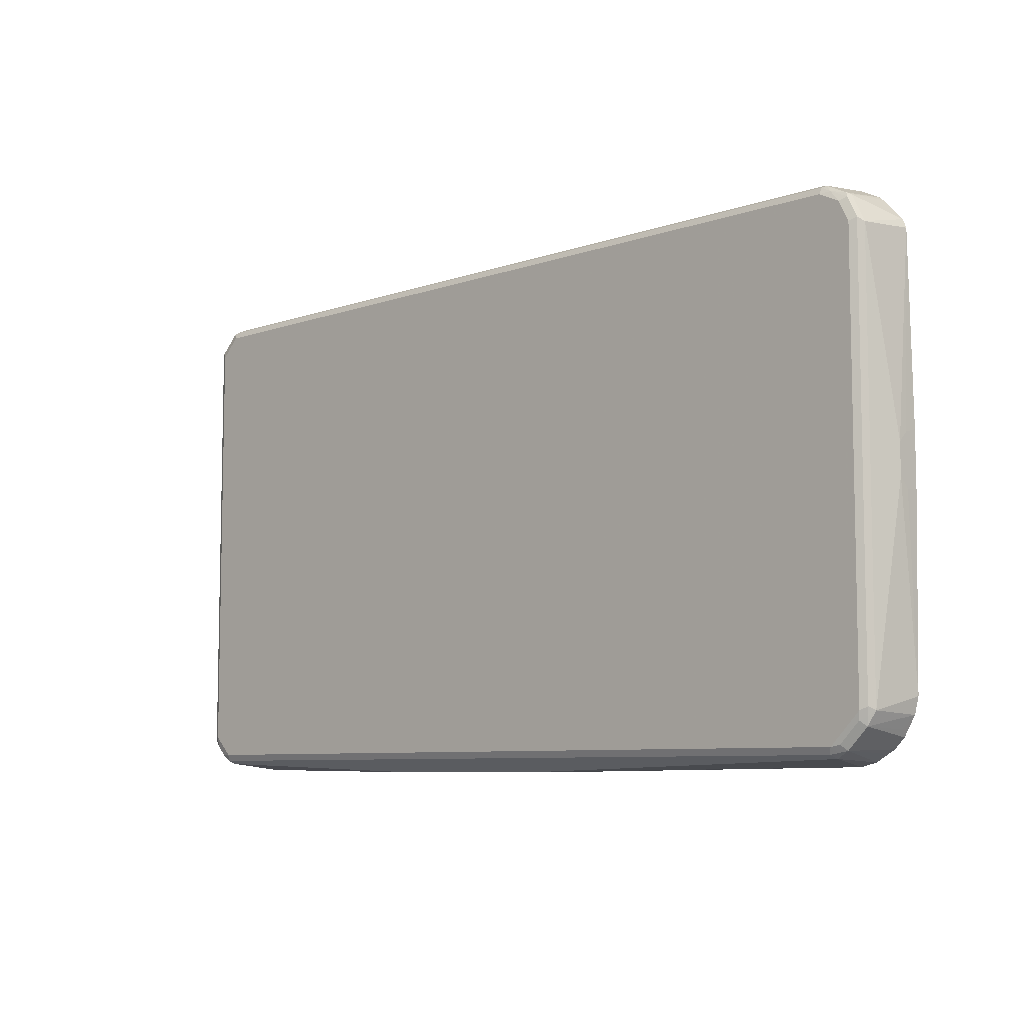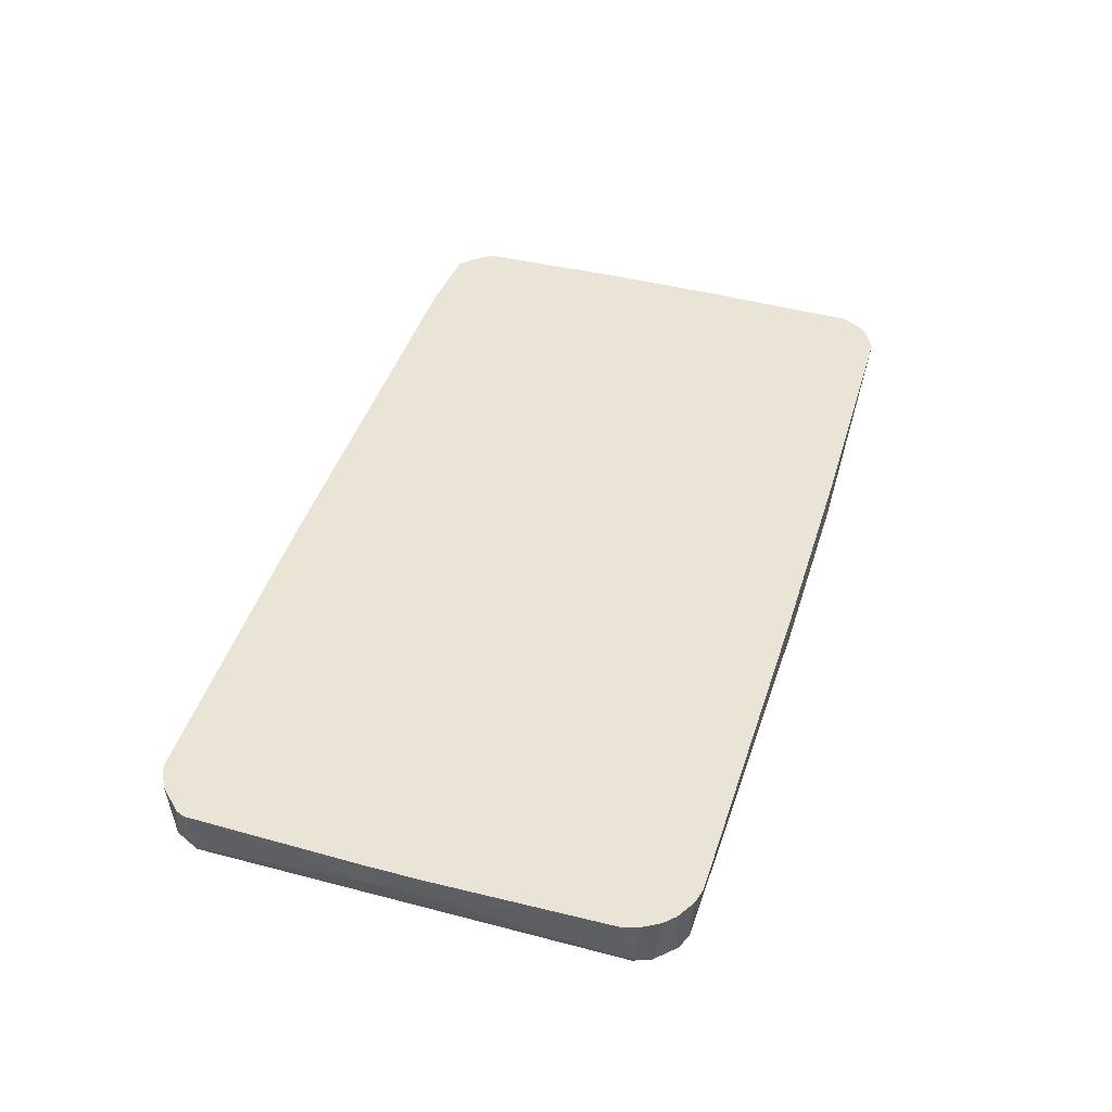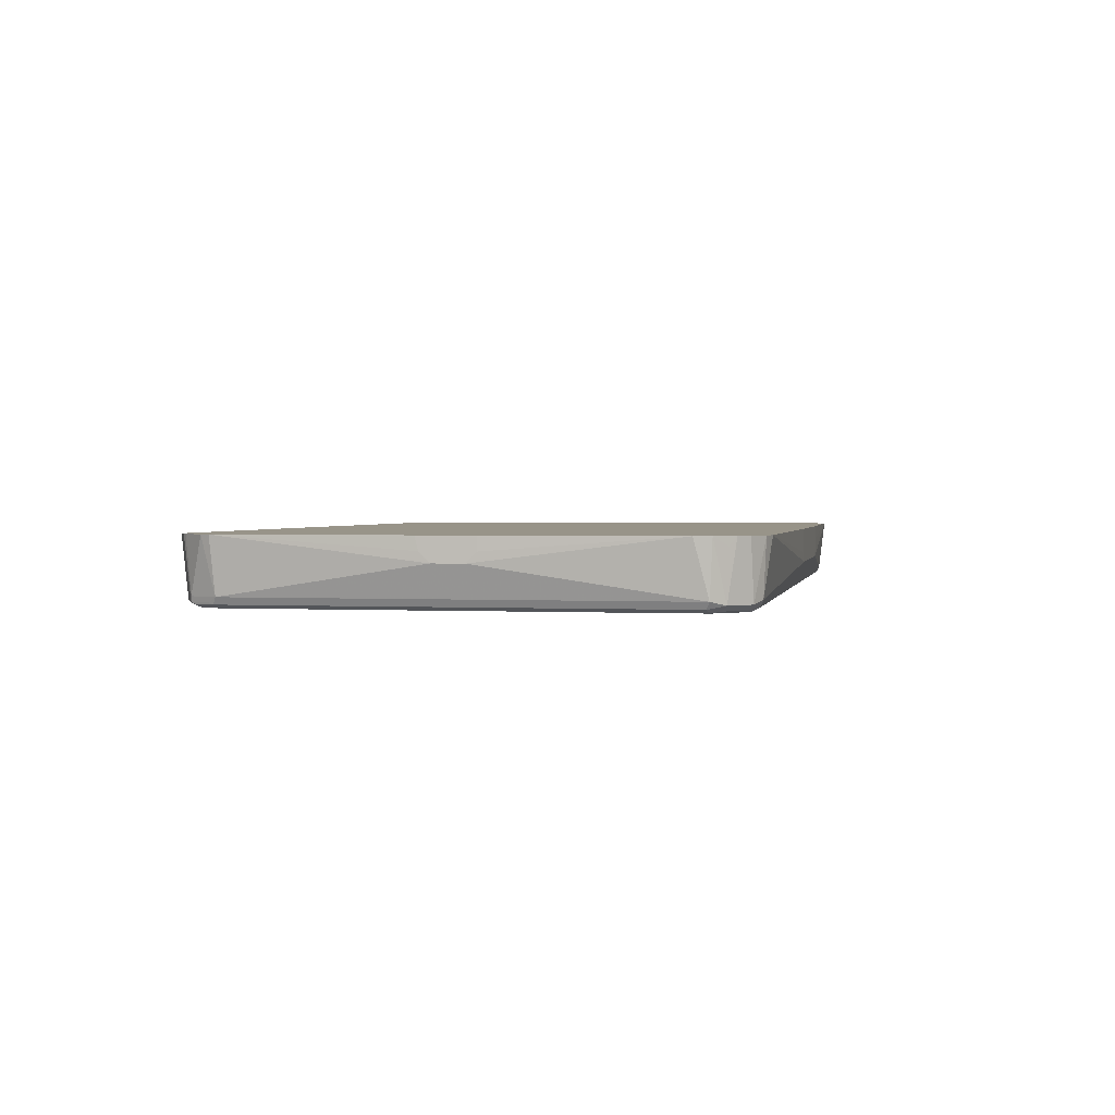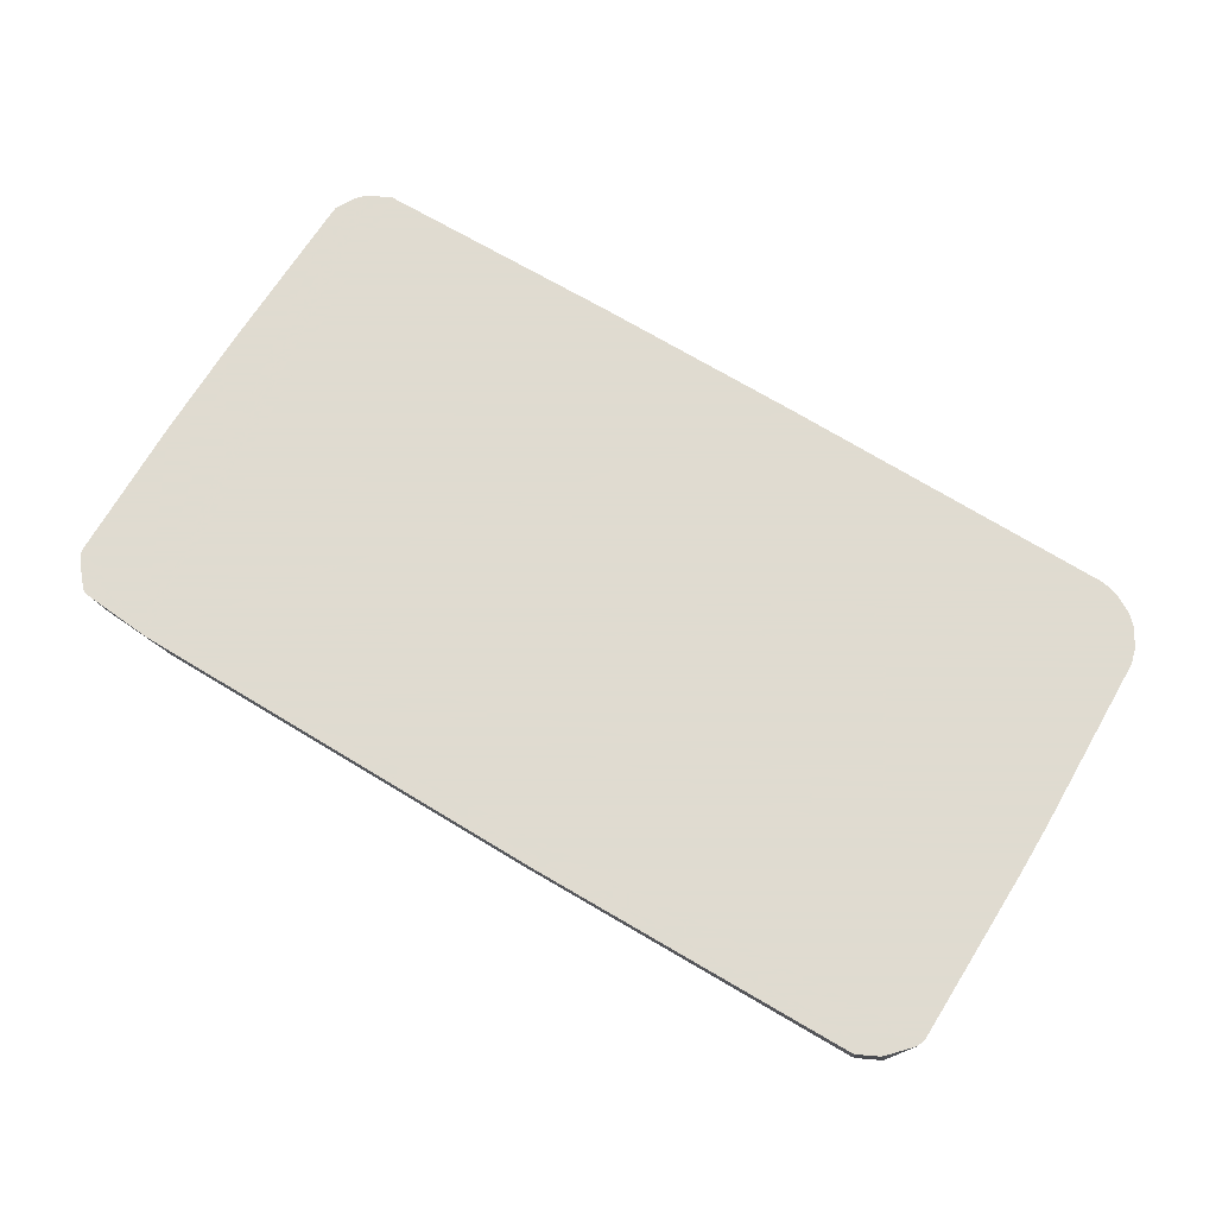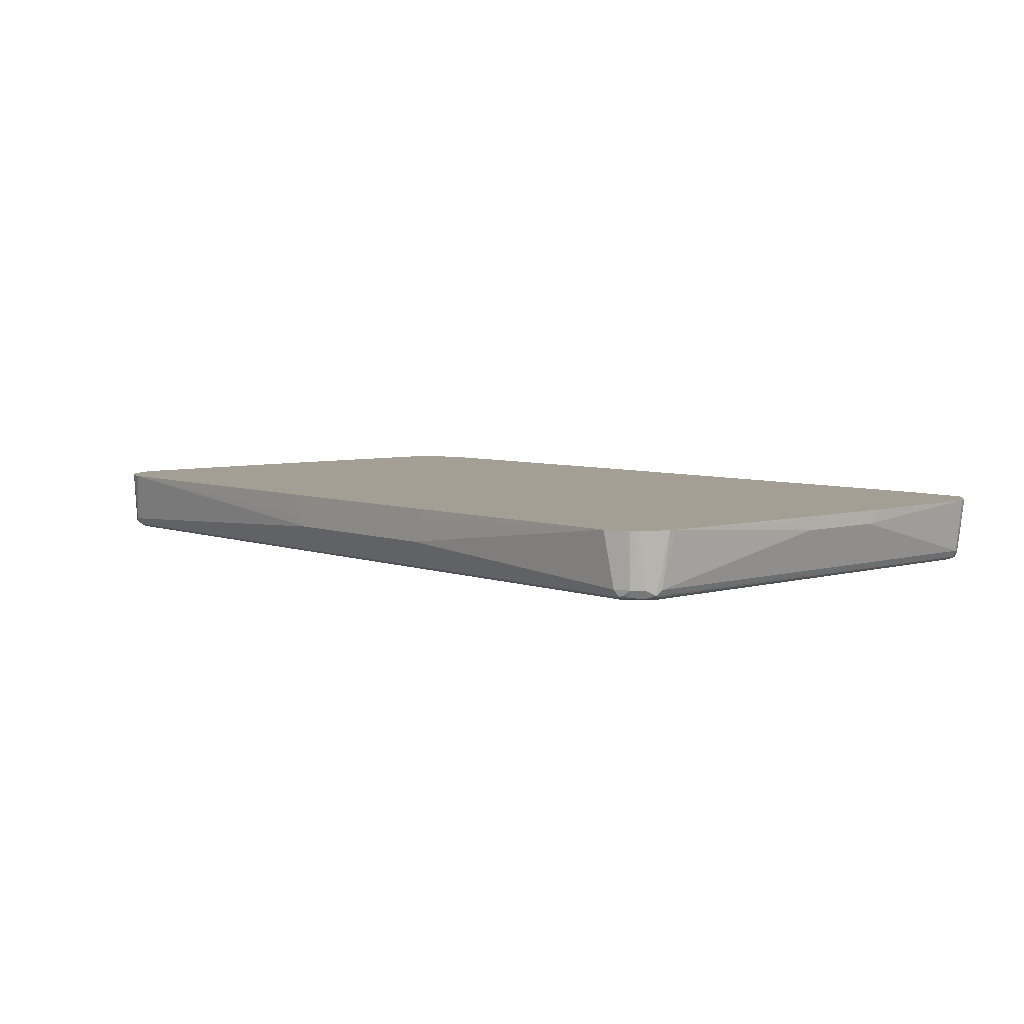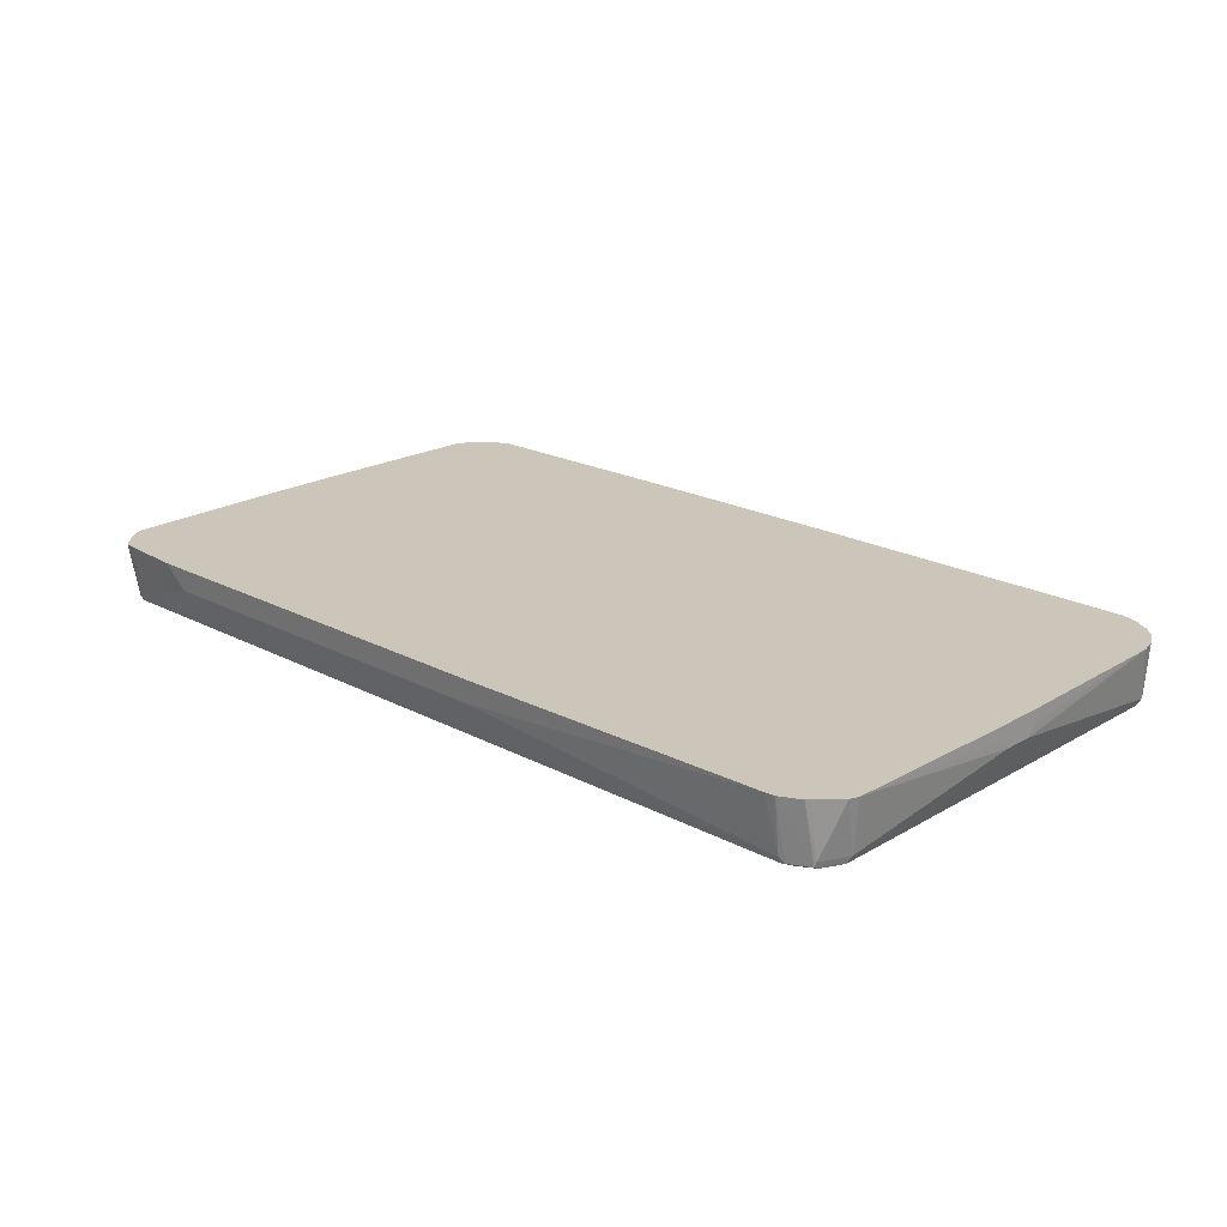
<metadata>
{"format":"obj","ext":"obj","renderer":"f3d","projection":"perspective","resolution":1024,"background":"white","views":[{"elev":-7.5,"azim":-135.2,"up":"+Y"},{"elev":43.8,"azim":-72.9,"up":"+Z"},{"elev":1.7,"azim":-79.2,"up":"+Z"},{"elev":70.2,"azim":-148.8,"up":"+Z"},{"elev":5.6,"azim":48.6,"up":"+Z"},{"elev":20.8,"azim":-136.4,"up":"+Z"}]}
</metadata>
<code>
v 0.5936 0.2035 -0.01139
v 0.7027 0.1951 -0.01139
v 0.7027 0.184 -0.1004
v 0.5521 0.2007 -0.0502
v -0.1338 0.2035 -0.01139
v 0.7126 0.1939 -0.01139
v 0.7194 0.1925 -0.01139
v 0.7138 0.1784 -0.106
v 0.7027 0.1784 -0.1116
v -0.686 0.184 -0.1004
v -0.1171 0.2007 -0.0502
v -0.6692 0.1951 -0.01139
v 0.728 0.184 -0.01139
v 0.725 0.1729 -0.09482
v 0.7278 0.159 -0.1129
v 0.7111 0.1756 -0.1129
v 0.7473 0.145 -0.106
v 0.7027 0.1673 -0.1171
v -0.686 0.1784 -0.1116
v -0.6944 0.1798 -0.1088
v -0.686 0.1939 -0.01139
v -0.6807 0.1943 -0.01139
v 0.7361 0.1759 -0.01139
v 0.7417 0.1561 -0.09482
v 0.7446 0.1422 -0.1129
v 0.7618 0.1426 -0.01139
v 0.7529 0.1338 -0.1004
v 0.7361 0.1338 -0.1171
v -0.686 0.1673 -0.1171
v -0.7027 0.1694 -0.1129
v -0.7278 0.1631 -0.1088
v -0.7194 0.1772 -0.01139
v 0.7514 0.1567 -0.01139
v 0.7583 0.1479 -0.01139
v 0.7473 -0.6024 -0.1116
v 0.7361 -0.6024 -0.1171
v 0.7473 0.1338 -0.1116
v 0.764 0.1338 -0.01139
v 0.7697 -0.1339 -0.03347
v 0.7529 -0.6024 -0.1004
v 0.7488 -0.6107 -0.1088
v -0.7194 0.1506 -0.1171
v -0.7306 0.1561 -0.1116
v -0.7446 0.1297 -0.1088
v -0.7361 0.1506 -0.1004
v -0.7306 0.1617 -0.1004
v -0.7248 0.1722 -0.01139
v 0.7382 -0.6191 -0.1129
v 0.7027 -0.6358 -0.1171
v 0.7697 -0.1119 -0.01139
v 0.7697 -0.1172 -0.01674
v 0.7697 -0.2845 -0.03347
v 0.764 -0.5856 -0.01139
v 0.7633 -0.5971 -0.01139
v 0.7417 -0.6247 -0.1004
v -0.7361 0.1171 -0.1171
v -0.7473 0.1227 -0.1116
v -0.7529 0.1171 -0.1004
v -0.7583 0.1365 -0.01139
v -0.7289 0.1679 -0.01139
v 0.7215 -0.6358 -0.1129
v 0.7083 -0.647 -0.1116
v -0.686 -0.6358 -0.1171
v 0.7697 -0.3012 -0.01139
v 0.7697 -0.3012 -0.01674
v 0.748 -0.6244 -0.01139
v 0.7443 -0.6305 -0.01139
v 0.7379 -0.6376 -0.01139
v 0.725 -0.6414 -0.1004
v -0.7361 -0.5856 -0.1171
v -0.7473 -0.5801 -0.1116
v -0.7529 -0.5856 -0.1004
v -0.7697 -0.2008 -0.0502
v -0.764 0.1224 -0.01139
v 0.7153 -0.6442 -0.1088
v 0.7027 -0.6526 -0.1004
v -0.6804 -0.647 -0.1116
v -0.6944 -0.6442 -0.1088
v -0.7 -0.633 -0.1143
v 0.7283 -0.6457 -0.01139
v 0.7244 -0.6479 -0.01139
v 0.7209 -0.6497 -0.01139
v -0.7334 -0.5995 -0.1143
v -0.7446 -0.594 -0.1088
v -0.7574 -0.5901 -0.01139
v -0.764 -0.5636 -0.01139
v -0.7697 -0.251 -0.0502
v -0.7417 -0.6079 -0.106
v -0.7697 -0.1841 -0.03347
v -0.7697 -0.1788 -0.01139
v 0.692 -0.6634 -0.01139
v 0.6914 -0.6636 -0.01139
v 0.2509 -0.6693 -0.06693
v -0.686 -0.6526 -0.1004
v -0.7083 -0.6414 -0.106
v -0.7388 -0.6218 -0.01139
v -0.7446 -0.6107 -0.0251
v -0.7697 -0.2677 -0.01139
v -0.7697 -0.2677 -0.03347
v 0.2731 -0.6693 -0.01139
v 0.2676 -0.6693 -0.03347
v -0.06691 -0.6693 -0.06693
v -0.664 -0.6636 -0.01139
v -0.6807 -0.6594 -0.01139
v -0.6905 -0.657 -0.01139
v -0.7111 -0.6442 -0.0251
v -0.7221 -0.6385 -0.01139
v -0.08363 -0.6693 -0.01139
v -0.08363 -0.6693 -0.0502
f 1 2 3
f 48 69 61
f 49 61 62
f 49 62 77
f 49 77 63
f 52 65 53
f 53 65 64
f 54 66 55
f 55 67 68
f 55 68 69
f 55 66 67
f 56 70 71
f 56 71 57
f 57 71 72
f 57 72 58
f 58 72 87
f 58 87 73
f 58 73 74
f 58 74 59
f 61 69 75
f 61 75 62
f 62 75 76
f 62 76 94
f 62 94 77
f 48 55 69
f 63 77 78
f 46 59 60
f 45 59 46
f 31 45 46
f 31 46 32
f 32 46 47
f 35 48 36
f 35 37 41
f 35 41 48
f 36 48 61
f 36 61 49
f 38 50 51
f 38 51 39
f 39 51 50
f 39 50 64
f 39 64 65
f 39 65 52
f 40 52 53
f 40 53 54
f 40 54 41
f 41 54 55
f 41 55 48
f 42 56 57
f 42 57 43
f 44 57 58
f 45 58 59
f 46 60 47
f 31 58 45
f 63 78 79
f 63 83 70
f 83 88 84
f 85 88 97
f 85 97 96
f 86 98 99
f 86 99 87
f 88 95 107
f 88 107 96
f 88 96 97
f 92 100 101
f 92 101 93
f 93 101 100
f 93 100 108
f 93 108 109
f 93 109 102
f 94 102 103
f 94 103 104
f 94 104 105
f 94 105 95
f 95 105 106
f 95 106 107
f 102 109 103
f 103 109 108
f 105 107 106
f 79 88 83
f 63 79 83
f 79 95 88
f 78 94 95
f 68 80 69
f 69 80 81
f 69 81 82
f 69 82 76
f 69 76 75
f 70 83 84
f 70 84 71
f 71 84 72
f 72 85 86
f 72 86 87
f 72 88 85
f 73 87 99
f 73 99 98
f 73 98 90
f 73 90 89
f 73 89 74
f 74 89 90
f 76 82 91
f 76 91 92
f 76 92 93
f 76 93 102
f 76 102 94
f 77 94 78
f 78 95 79
f 31 44 58
f 72 84 88
f 31 43 57
f 1 80 68
f 1 68 67
f 1 67 66
f 1 66 54
f 1 54 53
f 1 53 64
f 1 64 50
f 1 50 38
f 1 38 26
f 1 26 34
f 1 34 33
f 1 33 23
f 1 23 13
f 1 13 7
f 1 7 6
f 1 6 2
f 2 6 3
f 3 6 7
f 3 7 8
f 3 8 9
f 3 9 19
f 3 19 10
f 3 10 11
f 1 81 80
f 3 11 4
f 1 82 81
f 1 92 91
f 31 57 44
f 1 3 4
f 1 4 11
f 1 11 5
f 1 5 12
f 1 12 22
f 1 22 21
f 1 21 32
f 1 32 47
f 1 47 60
f 1 60 59
f 1 59 74
f 1 74 90
f 1 90 98
f 1 98 86
f 1 86 85
f 1 85 96
f 1 96 107
f 1 107 105
f 1 105 104
f 1 104 103
f 1 108 100
f 1 100 92
f 1 91 82
f 5 11 12
f 1 103 108
f 7 14 8
f 18 56 42
f 18 42 29
f 19 29 30
f 19 30 20
f 20 30 31
f 20 31 21
f 21 31 32
f 23 33 24
f 24 33 34
f 24 34 26
f 25 35 36
f 25 27 37
f 25 37 35
f 26 38 27
f 27 38 39
f 27 39 52
f 27 52 40
f 27 40 41
f 27 41 37
f 29 42 30
f 30 42 43
f 7 13 14
f 30 43 31
f 18 70 56
f 18 63 70
f 25 36 28
f 18 36 49
f 8 16 9
f 18 49 63
f 8 14 24
f 8 24 17
f 8 17 25
f 8 25 15
f 9 16 18
f 8 15 16
f 9 29 19
f 10 19 20
f 10 20 21
f 10 21 22
f 9 18 29
f 17 26 27
f 17 24 26
f 10 22 12
f 17 27 25
f 15 18 16
f 15 28 18
f 18 28 36
f 14 23 24
f 13 23 14
f 10 12 11
f 15 25 28

</code>
